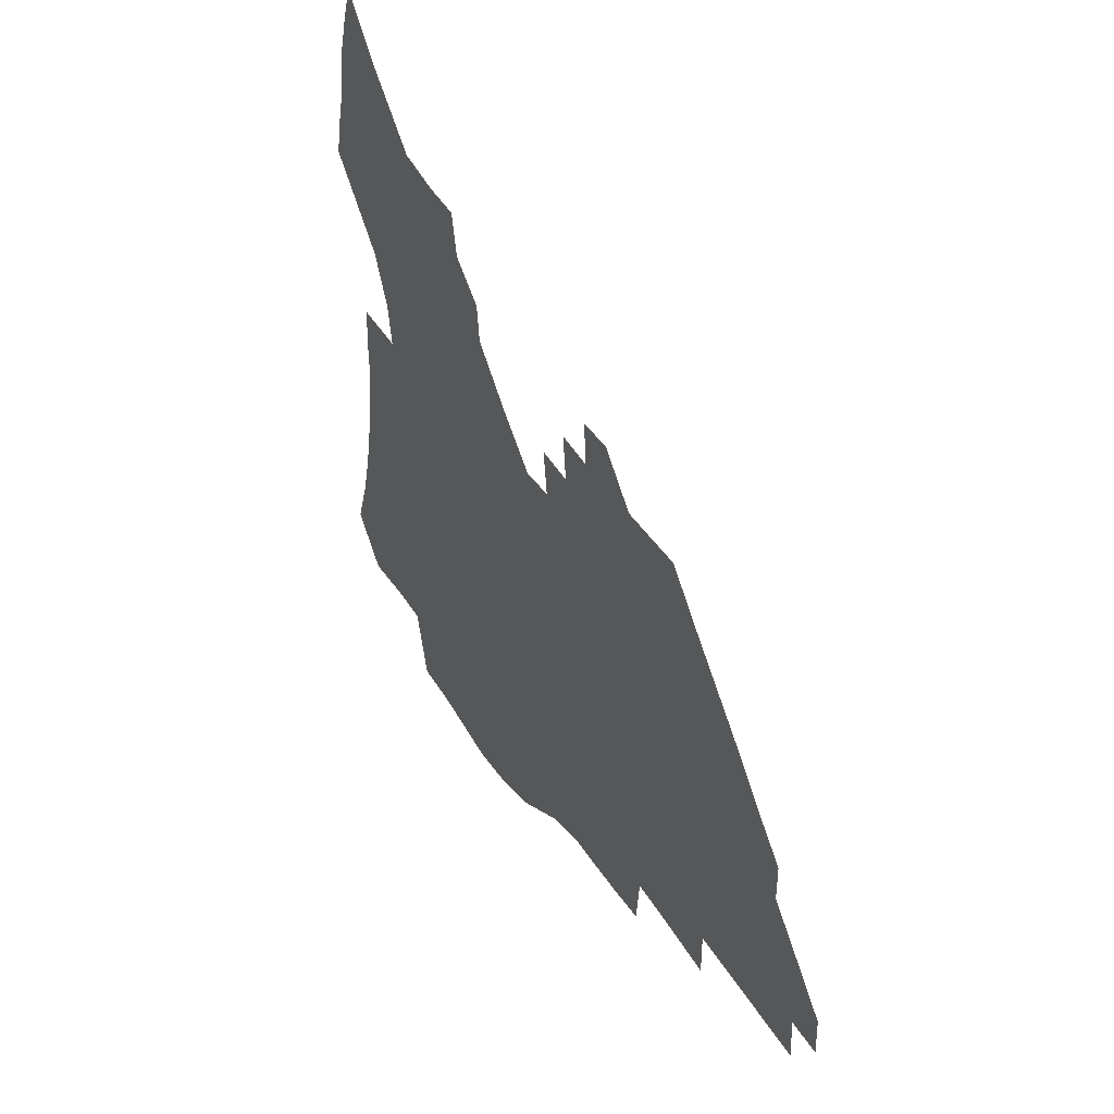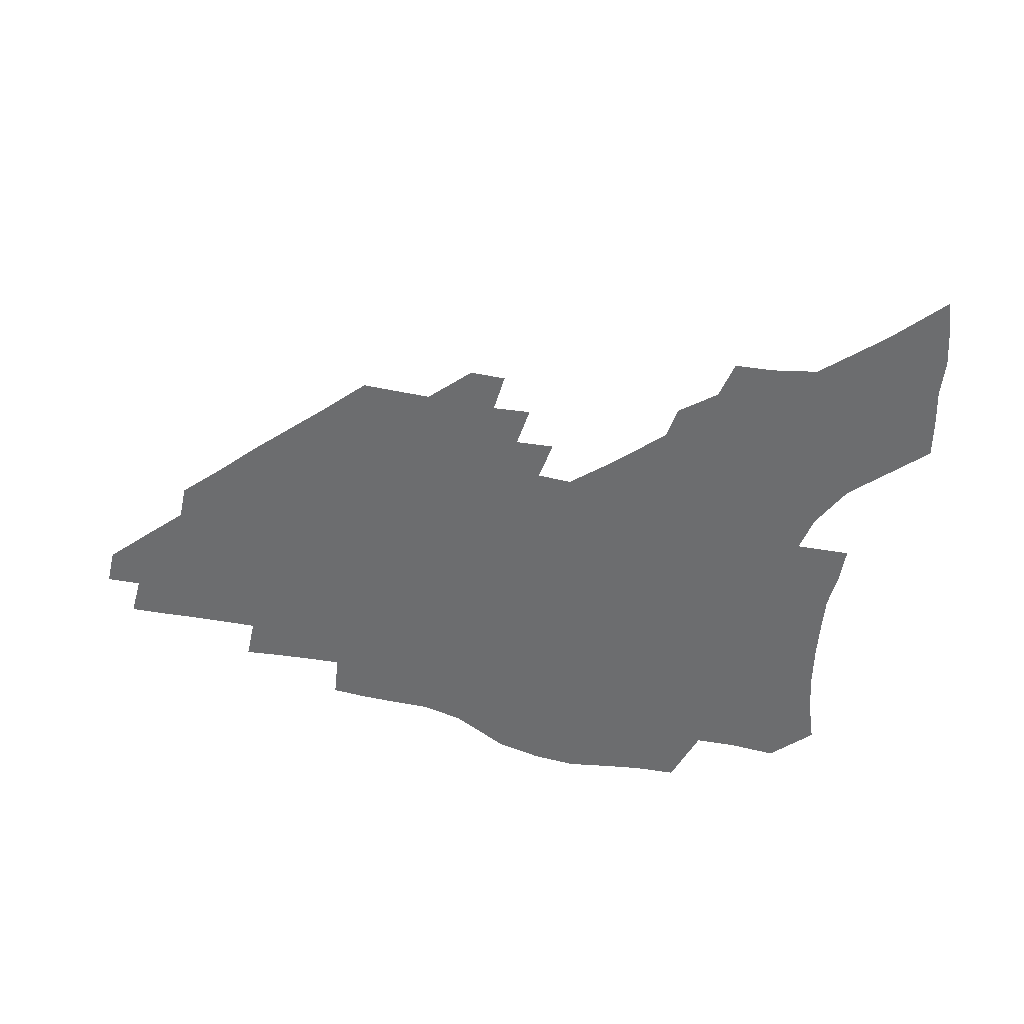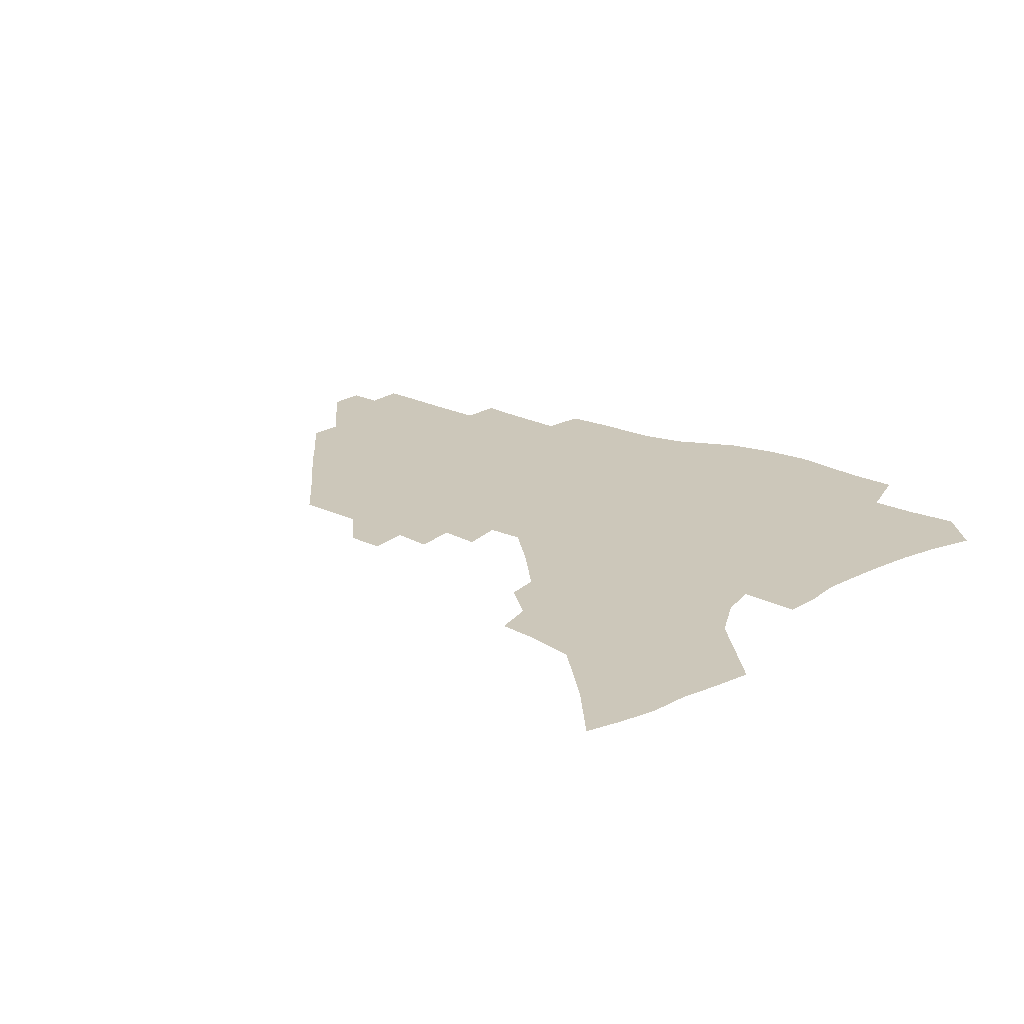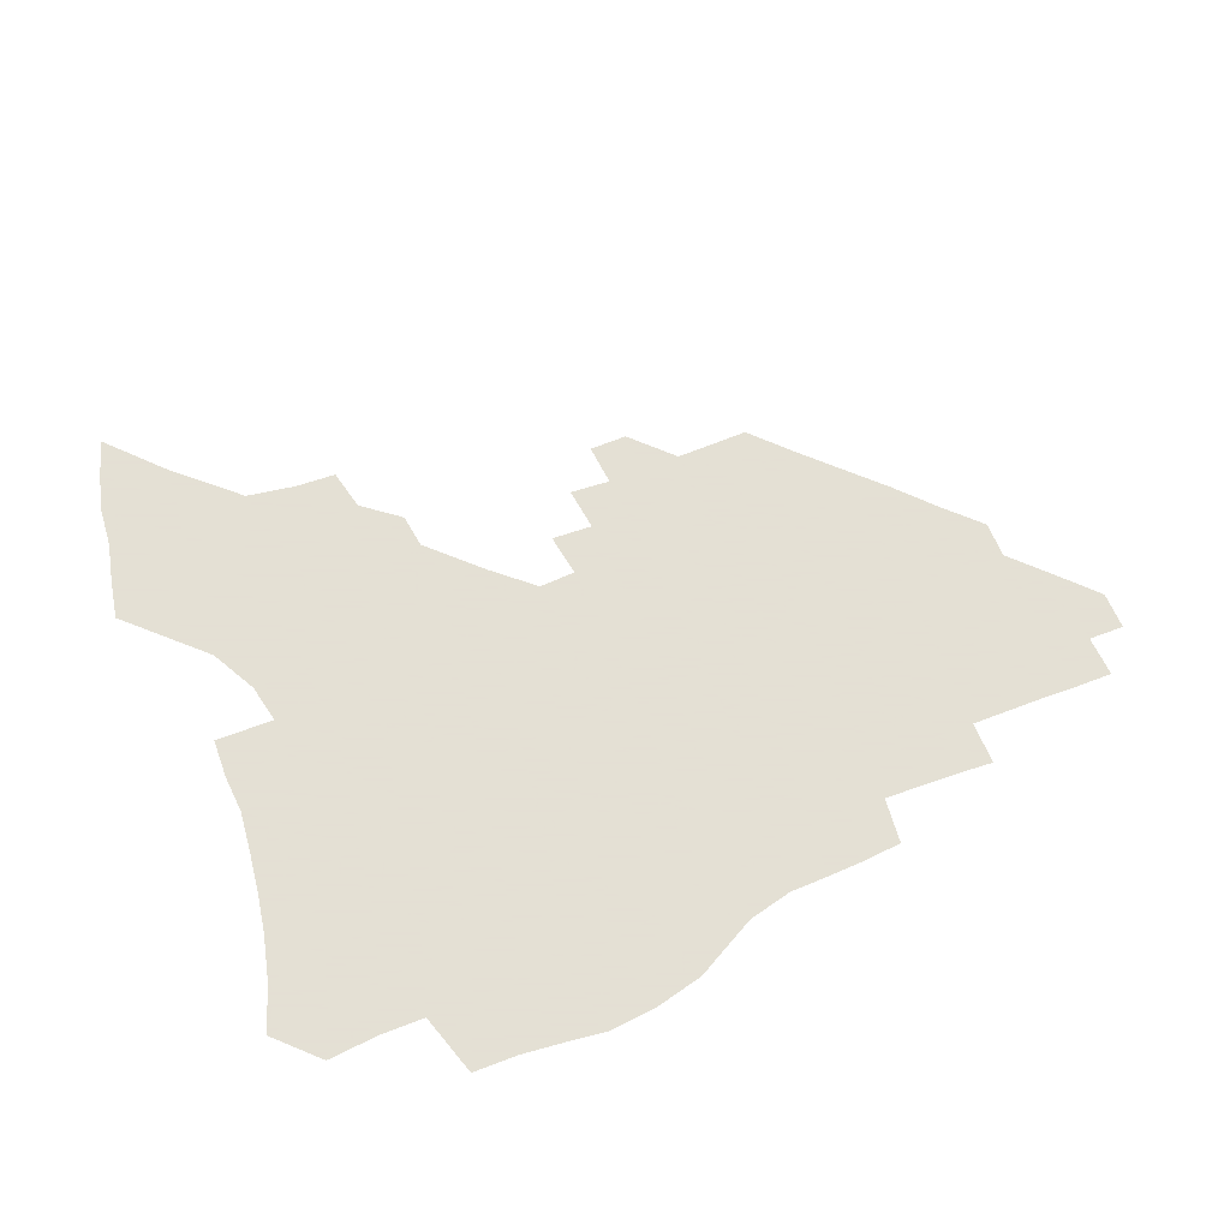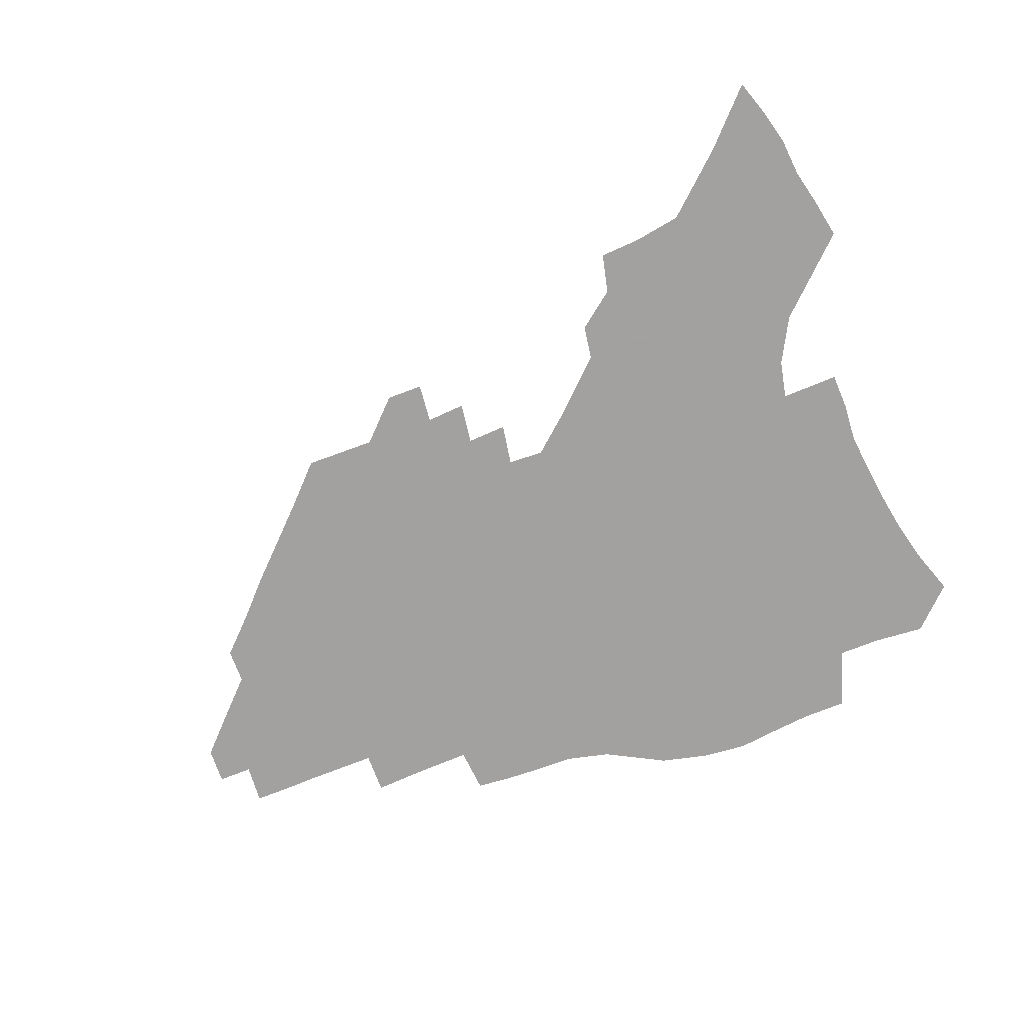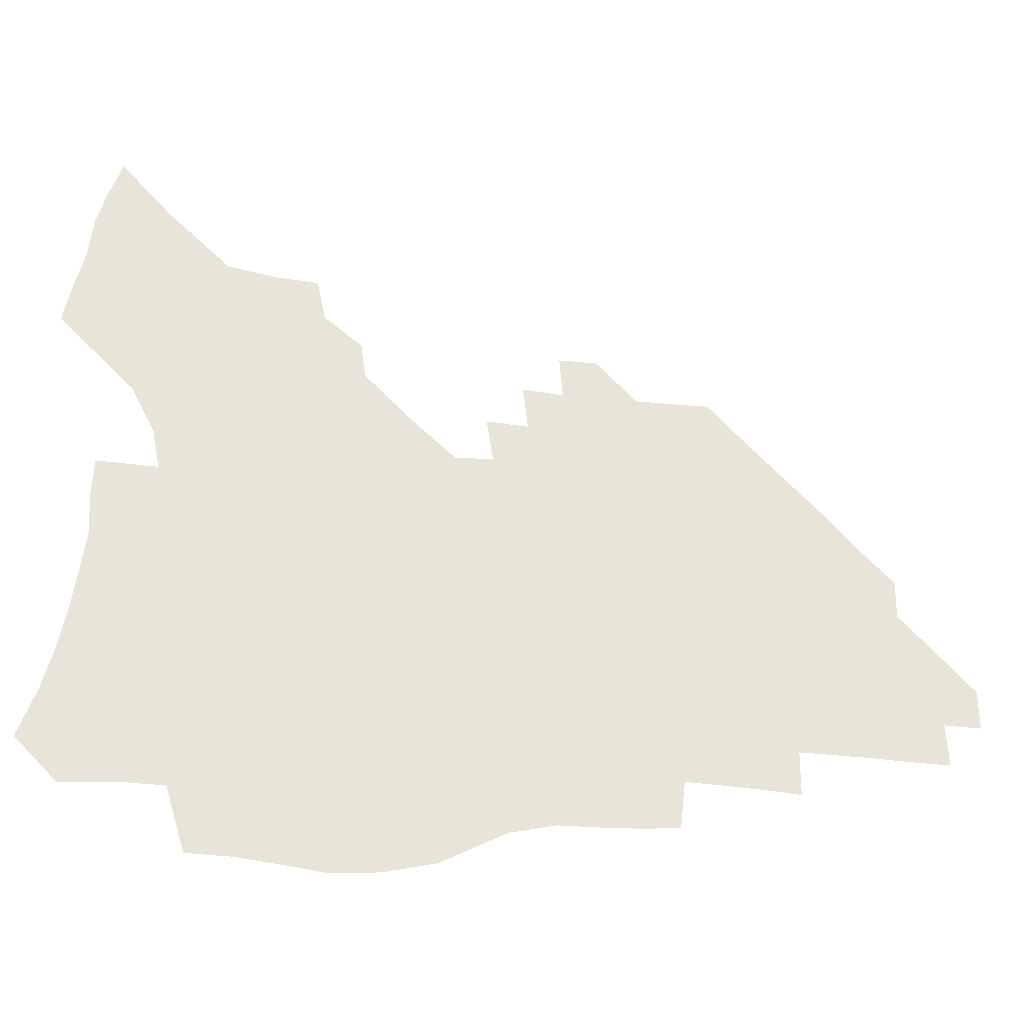
<metadata>
{"format":"obj","ext":"obj","renderer":"f3d","projection":"perspective","resolution":1024,"background":"white","views":[{"elev":38.8,"azim":61.9,"up":"+Y"},{"elev":-53.9,"azim":167.4,"up":"+Z"},{"elev":21.3,"azim":-140.1,"up":"+Z"},{"elev":66.2,"azim":-22.8,"up":"+Z"},{"elev":-72.3,"azim":-160.2,"up":"+Z"},{"elev":-28.6,"azim":-7.5,"up":"+Y"}]}
</metadata>
<code>
v 251.7 192.7 0
v 258.2 210.2 0
v 262.6 226.3 0
v 265.6 241.7 0
v 267.9 256.6 0
v 269.8 271.3 0
v 269 285.9 0
v 269.8 300.3 0
v 267.3 176.9 0
v 274.5 195.2 0
v 279.3 211.6 0
v 283.5 227.3 0
v 285.8 242.1 0
v 287.6 256.7 0
v 291 271.3 0
v 292.1 285.4 0
v 292.1 299.4 0
v 289.3 314 0
v 280.2 331.6 0
v 252.1 359.4 0
v 255.3 374.2 0
v 259 388.6 0
v 260.6 403.5 0
v 264.7 417.4 0
v 269.5 430.7 0
v 286.8 178.1 0
v 292.8 195.8 0
v 298.2 212.5 0
v 301.4 227.6 0
v 303.2 242.1 0
v 305.5 256.6 0
v 309.4 271.3 0
v 310.3 285.1 0
v 309.6 299 0
v 309.2 312.9 0
v 309.1 326.6 0
v 303.5 342.9 0
v 293.8 362.1 0
v 285.4 381.3 0
v 287.3 395.5 0
v 288.5 410 0
v 303.5 177.6 0
v 309.7 195.7 0
v 313.7 211.8 0
v 316.6 226.9 0
v 319.1 241.7 0
v 321.6 256.2 0
v 325.2 271 0
v 326.5 284.8 0
v 326.1 298.5 0
v 326.5 312 0
v 325.6 325.8 0
v 322.1 341 0
v 319.8 355.8 0
v 315.8 371.7 0
v 312 388 0
v 310.6 154.2 0
v 321.1 178.2 0
v 326.1 195.4 0
v 329.4 211.2 0
v 331.5 226 0
v 334.5 241.1 0
v 336.9 255.7 0
v 341.2 270.9 0
v 342.6 284.5 0
v 342.4 298.1 0
v 341.5 311.9 0
v 340.2 325.8 0
v 337.5 340.8 0
v 337 354.1 0
v 334.9 368.2 0
v 330.4 384.6 0
v 327.6 153.6 0
v 336.6 176.5 0
v 342.5 195.2 0
v 345.3 210.9 0
v 348.2 226.4 0
v 350.1 241 0
v 353.5 256 0
v 356.9 270.8 0
v 358.5 284.3 0
v 358 297.8 0
v 355.8 312.1 0
v 354 326.6 0
v 351.8 341.4 0
v 350.5 354.8 0
v 349.1 368.2 0
v 345.9 383.4 0
v 343.4 151.6 0
v 353.6 176.7 0
v 359.2 195.5 0
v 362.6 211.8 0
v 364.7 226.9 0
v 367.7 242.1 0
v 369.7 256.5 0
v 372.2 270.7 0
v 373.1 284.1 0
v 373.2 297.2 0
v 371.6 311.1 0
v 368.7 326.4 0
v 364.9 343.9 0
v 363.3 356.8 0
v 359 149.3 0
v 371.1 178.1 0
v 376.7 196.9 0
v 380.1 213.3 0
v 381.6 228 0
v 384.8 243.3 0
v 386.3 257.4 0
v 387.1 270.9 0
v 387.4 284.1 0
v 387.1 297.1 0
v 385.7 310.8 0
v 383.7 325.1 0
v 376.4 150.5 0
v 388.5 179.8 0
v 394.7 199.6 0
v 396.6 214.8 0
v 398.5 229.6 0
v 399.8 243.8 0
v 400.3 257.4 0
v 400.7 270.9 0
v 401 284.2 0
v 400.3 297.6 0
v 399.2 311.2 0
v 395.2 154.6 0
v 406.9 183.6 0
v 410.7 201.2 0
v 412.1 215.8 0
v 413.3 230.1 0
v 413.6 243.8 0
v 414.3 257.5 0
v 414.3 270.9 0
v 415 284.2 0
v 413.9 298 0
v 412.9 311.6 0
v 410.6 327.5 0
v 418.6 166.4 0
v 423.7 186.8 0
v 425.3 201.8 0
v 426.5 216.2 0
v 427.7 230.5 0
v 427.7 244 0
v 428.3 257.7 0
v 428.3 271.2 0
v 428.1 284.8 0
v 427.6 298.4 0
v 426.7 312.4 0
v 426 326.4 0
v 424.1 342.5 0
v 435.3 170 0
v 438.5 187.8 0
v 439.6 202.3 0
v 440.6 216.5 0
v 441.2 230.4 0
v 441.6 244.1 0
v 441.9 257.7 0
v 441.9 271.3 0
v 441.8 284.8 0
v 441.7 298.2 0
v 440.9 312.1 0
v 440 326.7 0
v 439.3 341.1 0
v 438 356.5 0
v 449.7 170 0
v 452.4 188 0
v 453.5 202.4 0
v 454.7 217 0
v 455 230.5 0
v 455.1 244.1 0
v 455.3 257.6 0
v 455.5 271.2 0
v 455.2 284.9 0
v 455.2 298.4 0
v 454.7 312.3 0
v 454.1 326.4 0
v 453.3 340.7 0
v 452.2 356.3 0
v 464 170.2 0
v 466.2 187.7 0
v 467.4 202.7 0
v 468.2 216.8 0
v 468.6 230.5 0
v 468.8 244.1 0
v 468.9 257.6 0
v 469.3 271.2 0
v 469.1 284.6 0
v 468.7 298.5 0
v 468.3 312.3 0
v 467.9 326 0
v 467.1 340.7 0
v 478.3 171.2 0
v 480.2 188.2 0
v 481 202.7 0
v 481.6 216.4 0
v 482.1 230.4 0
v 482.4 244.1 0
v 482.4 257.6 0
v 482.5 271.1 0
v 482.5 284.5 0
v 482.1 298.9 0
v 481.8 312.4 0
v 481.5 326.1 0
v 480.9 340.5 0
v 493.8 187.5 0
v 494.5 202.7 0
v 495 216.3 0
v 495.5 230.5 0
v 495.9 244.2 0
v 495.9 257.6 0
v 495.9 271 0
v 495.8 284.5 0
v 495.4 298.7 0
v 495.3 312.2 0
v 495 325.8 0
v 494.4 340.5 0
v 507.5 186.7 0
v 507.9 202.2 0
v 508.4 216.4 0
v 508.7 230.4 0
v 509 244.1 0
v 509.1 257.4 0
v 509.3 270.8 0
v 509.1 284.3 0
v 508.8 298.3 0
v 508.6 311.9 0
v 508.4 325.5 0
v 521.3 185.5 0
v 521.4 201.5 0
v 521.7 215.8 0
v 521.9 230.2 0
v 522.1 243.8 0
v 522.2 257.3 0
v 522.2 270.7 0
v 522.2 284.2 0
v 522.1 297.8 0
v 521.9 311.7 0
v 535 201 0
v 535 215.8 0
v 535 230.1 0
v 535.1 243.6 0
v 535.3 257.1 0
v 535.1 270.6 0
v 535.1 284 0
v 535.2 298 0
v 548.5 200.6 0
v 548.1 215.8 0
v 548.1 229.7 0
v 548.3 243.3 0
v 548.2 257 0
v 548.1 270.5 0
v 548.1 283.9 0
v 562.2 199.9 0
v 561.7 215 0
v 561.4 229.3 0
v 561.4 243.1 0
v 561.1 256.9 0
v 561.2 270.3 0
v 575.8 199.4 0
v 574.9 214.7 0
v 574.9 228.7 0
v 574.3 243.1 0
v 588.3 214.2 0
v 588.1 228.2 0
f 9 10 1
f 1 10 2
f 10 11 2
f 2 11 3
f 11 12 3
f 3 12 4
f 12 13 4
f 4 13 5
f 13 14 5
f 5 14 6
f 14 15 6
f 6 15 7
f 15 16 7
f 7 16 8
f 16 17 8
f 9 26 10
f 26 27 10
f 10 27 11
f 27 28 11
f 11 28 12
f 28 29 12
f 12 29 13
f 29 30 13
f 13 30 14
f 30 31 14
f 14 31 15
f 31 32 15
f 15 32 16
f 32 33 16
f 16 33 17
f 33 34 17
f 17 34 18
f 34 35 18
f 18 35 19
f 35 36 19
f 19 36 20
f 36 37 20
f 20 37 21
f 37 38 21
f 21 38 22
f 38 39 22
f 22 39 23
f 39 40 23
f 23 40 24
f 40 41 24
f 24 41 25
f 26 42 27
f 42 43 27
f 27 43 28
f 43 44 28
f 28 44 29
f 44 45 29
f 29 45 30
f 45 46 30
f 30 46 31
f 46 47 31
f 31 47 32
f 47 48 32
f 32 48 33
f 48 49 33
f 33 49 34
f 49 50 34
f 34 50 35
f 50 51 35
f 35 51 36
f 51 52 36
f 36 52 37
f 52 53 37
f 37 53 38
f 53 54 38
f 38 54 39
f 54 55 39
f 39 55 40
f 55 56 40
f 40 56 41
f 57 58 42
f 42 58 43
f 58 59 43
f 43 59 44
f 59 60 44
f 44 60 45
f 60 61 45
f 45 61 46
f 61 62 46
f 46 62 47
f 62 63 47
f 47 63 48
f 63 64 48
f 48 64 49
f 64 65 49
f 49 65 50
f 65 66 50
f 50 66 51
f 66 67 51
f 51 67 52
f 67 68 52
f 52 68 53
f 68 69 53
f 53 69 54
f 69 70 54
f 54 70 55
f 70 71 55
f 55 71 56
f 71 72 56
f 57 73 58
f 73 74 58
f 58 74 59
f 74 75 59
f 59 75 60
f 75 76 60
f 60 76 61
f 76 77 61
f 61 77 62
f 77 78 62
f 62 78 63
f 78 79 63
f 63 79 64
f 79 80 64
f 64 80 65
f 80 81 65
f 65 81 66
f 81 82 66
f 66 82 67
f 82 83 67
f 67 83 68
f 83 84 68
f 68 84 69
f 84 85 69
f 69 85 70
f 85 86 70
f 70 86 71
f 86 87 71
f 71 87 72
f 87 88 72
f 73 89 74
f 89 90 74
f 74 90 75
f 90 91 75
f 75 91 76
f 91 92 76
f 76 92 77
f 92 93 77
f 77 93 78
f 93 94 78
f 78 94 79
f 94 95 79
f 79 95 80
f 95 96 80
f 80 96 81
f 96 97 81
f 81 97 82
f 97 98 82
f 82 98 83
f 98 99 83
f 83 99 84
f 99 100 84
f 84 100 85
f 100 101 85
f 85 101 86
f 101 102 86
f 86 102 87
f 89 103 90
f 103 104 90
f 90 104 91
f 104 105 91
f 91 105 92
f 105 106 92
f 92 106 93
f 106 107 93
f 93 107 94
f 107 108 94
f 94 108 95
f 108 109 95
f 95 109 96
f 109 110 96
f 96 110 97
f 110 111 97
f 97 111 98
f 111 112 98
f 98 112 99
f 112 113 99
f 99 113 100
f 113 114 100
f 100 114 101
f 103 115 104
f 115 116 104
f 104 116 105
f 116 117 105
f 105 117 106
f 117 118 106
f 106 118 107
f 118 119 107
f 107 119 108
f 119 120 108
f 108 120 109
f 120 121 109
f 109 121 110
f 121 122 110
f 110 122 111
f 122 123 111
f 111 123 112
f 123 124 112
f 112 124 113
f 124 125 113
f 113 125 114
f 115 126 116
f 126 127 116
f 116 127 117
f 127 128 117
f 117 128 118
f 128 129 118
f 118 129 119
f 129 130 119
f 119 130 120
f 130 131 120
f 120 131 121
f 131 132 121
f 121 132 122
f 132 133 122
f 122 133 123
f 133 134 123
f 123 134 124
f 134 135 124
f 124 135 125
f 135 136 125
f 126 138 127
f 138 139 127
f 127 139 128
f 139 140 128
f 128 140 129
f 140 141 129
f 129 141 130
f 141 142 130
f 130 142 131
f 142 143 131
f 131 143 132
f 143 144 132
f 132 144 133
f 144 145 133
f 133 145 134
f 145 146 134
f 134 146 135
f 146 147 135
f 135 147 136
f 147 148 136
f 136 148 137
f 148 149 137
f 138 151 139
f 151 152 139
f 139 152 140
f 152 153 140
f 140 153 141
f 153 154 141
f 141 154 142
f 154 155 142
f 142 155 143
f 155 156 143
f 143 156 144
f 156 157 144
f 144 157 145
f 157 158 145
f 145 158 146
f 158 159 146
f 146 159 147
f 159 160 147
f 147 160 148
f 160 161 148
f 148 161 149
f 161 162 149
f 149 162 150
f 162 163 150
f 151 165 152
f 165 166 152
f 152 166 153
f 166 167 153
f 153 167 154
f 167 168 154
f 154 168 155
f 168 169 155
f 155 169 156
f 169 170 156
f 156 170 157
f 170 171 157
f 157 171 158
f 171 172 158
f 158 172 159
f 172 173 159
f 159 173 160
f 173 174 160
f 160 174 161
f 174 175 161
f 161 175 162
f 175 176 162
f 162 176 163
f 176 177 163
f 163 177 164
f 177 178 164
f 165 179 166
f 179 180 166
f 166 180 167
f 180 181 167
f 167 181 168
f 181 182 168
f 168 182 169
f 182 183 169
f 169 183 170
f 183 184 170
f 170 184 171
f 184 185 171
f 171 185 172
f 185 186 172
f 172 186 173
f 186 187 173
f 173 187 174
f 187 188 174
f 174 188 175
f 188 189 175
f 175 189 176
f 189 190 176
f 176 190 177
f 190 191 177
f 177 191 178
f 179 192 180
f 192 193 180
f 180 193 181
f 193 194 181
f 181 194 182
f 194 195 182
f 182 195 183
f 195 196 183
f 183 196 184
f 196 197 184
f 184 197 185
f 197 198 185
f 185 198 186
f 198 199 186
f 186 199 187
f 199 200 187
f 187 200 188
f 200 201 188
f 188 201 189
f 201 202 189
f 189 202 190
f 202 203 190
f 190 203 191
f 203 204 191
f 193 205 194
f 205 206 194
f 194 206 195
f 206 207 195
f 195 207 196
f 207 208 196
f 196 208 197
f 208 209 197
f 197 209 198
f 209 210 198
f 198 210 199
f 210 211 199
f 199 211 200
f 211 212 200
f 200 212 201
f 212 213 201
f 201 213 202
f 213 214 202
f 202 214 203
f 214 215 203
f 203 215 204
f 215 216 204
f 205 217 206
f 217 218 206
f 206 218 207
f 218 219 207
f 207 219 208
f 219 220 208
f 208 220 209
f 220 221 209
f 209 221 210
f 221 222 210
f 210 222 211
f 222 223 211
f 211 223 212
f 223 224 212
f 212 224 213
f 224 225 213
f 213 225 214
f 225 226 214
f 214 226 215
f 226 227 215
f 215 227 216
f 217 228 218
f 228 229 218
f 218 229 219
f 229 230 219
f 219 230 220
f 230 231 220
f 220 231 221
f 231 232 221
f 221 232 222
f 232 233 222
f 222 233 223
f 233 234 223
f 223 234 224
f 234 235 224
f 224 235 225
f 235 236 225
f 225 236 226
f 236 237 226
f 226 237 227
f 229 238 230
f 238 239 230
f 230 239 231
f 239 240 231
f 231 240 232
f 240 241 232
f 232 241 233
f 241 242 233
f 233 242 234
f 242 243 234
f 234 243 235
f 243 244 235
f 235 244 236
f 244 245 236
f 236 245 237
f 238 246 239
f 246 247 239
f 239 247 240
f 247 248 240
f 240 248 241
f 248 249 241
f 241 249 242
f 249 250 242
f 242 250 243
f 250 251 243
f 243 251 244
f 251 252 244
f 244 252 245
f 246 253 247
f 253 254 247
f 247 254 248
f 254 255 248
f 248 255 249
f 255 256 249
f 249 256 250
f 256 257 250
f 250 257 251
f 257 258 251
f 251 258 252
f 253 259 254
f 259 260 254
f 254 260 255
f 260 261 255
f 255 261 256
f 261 262 256
f 256 262 257
f 260 263 261
f 263 264 261
f 261 264 262

</code>
